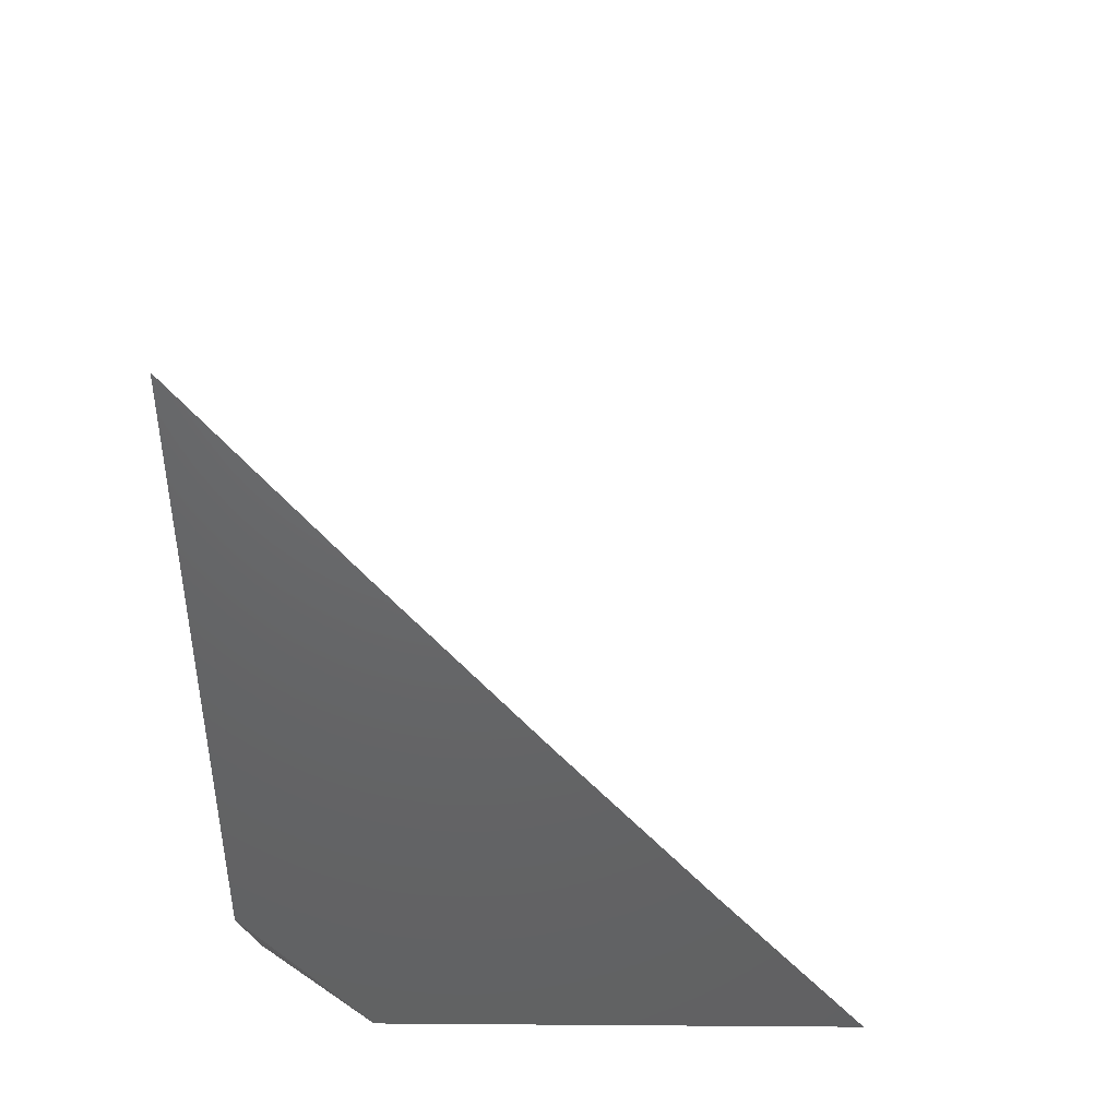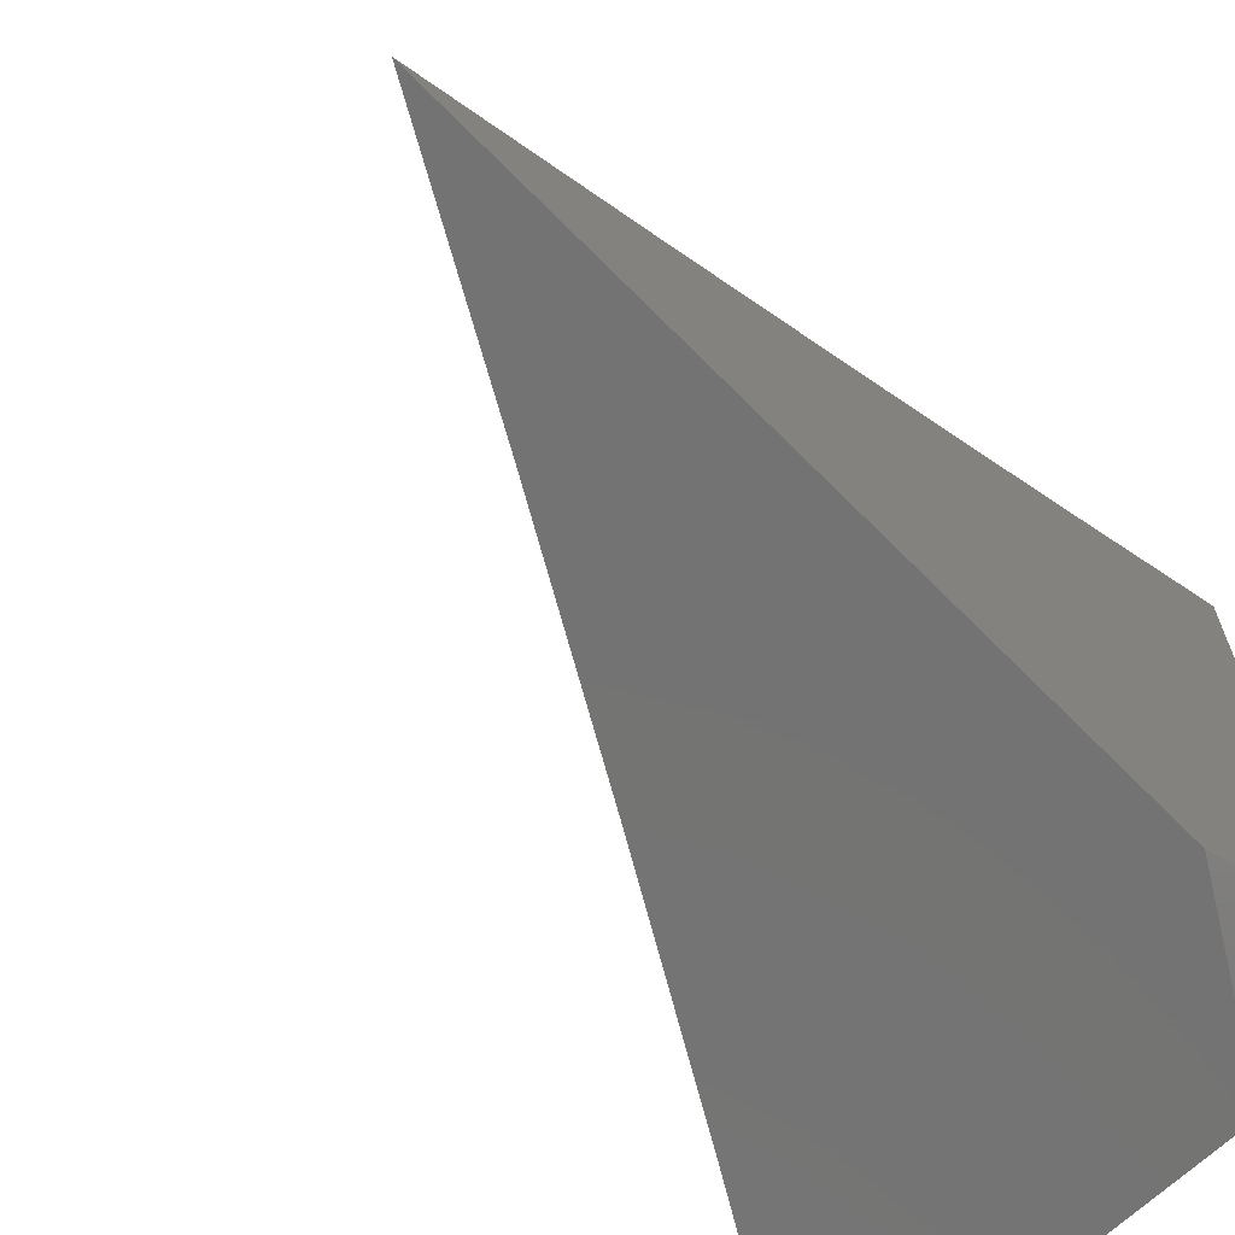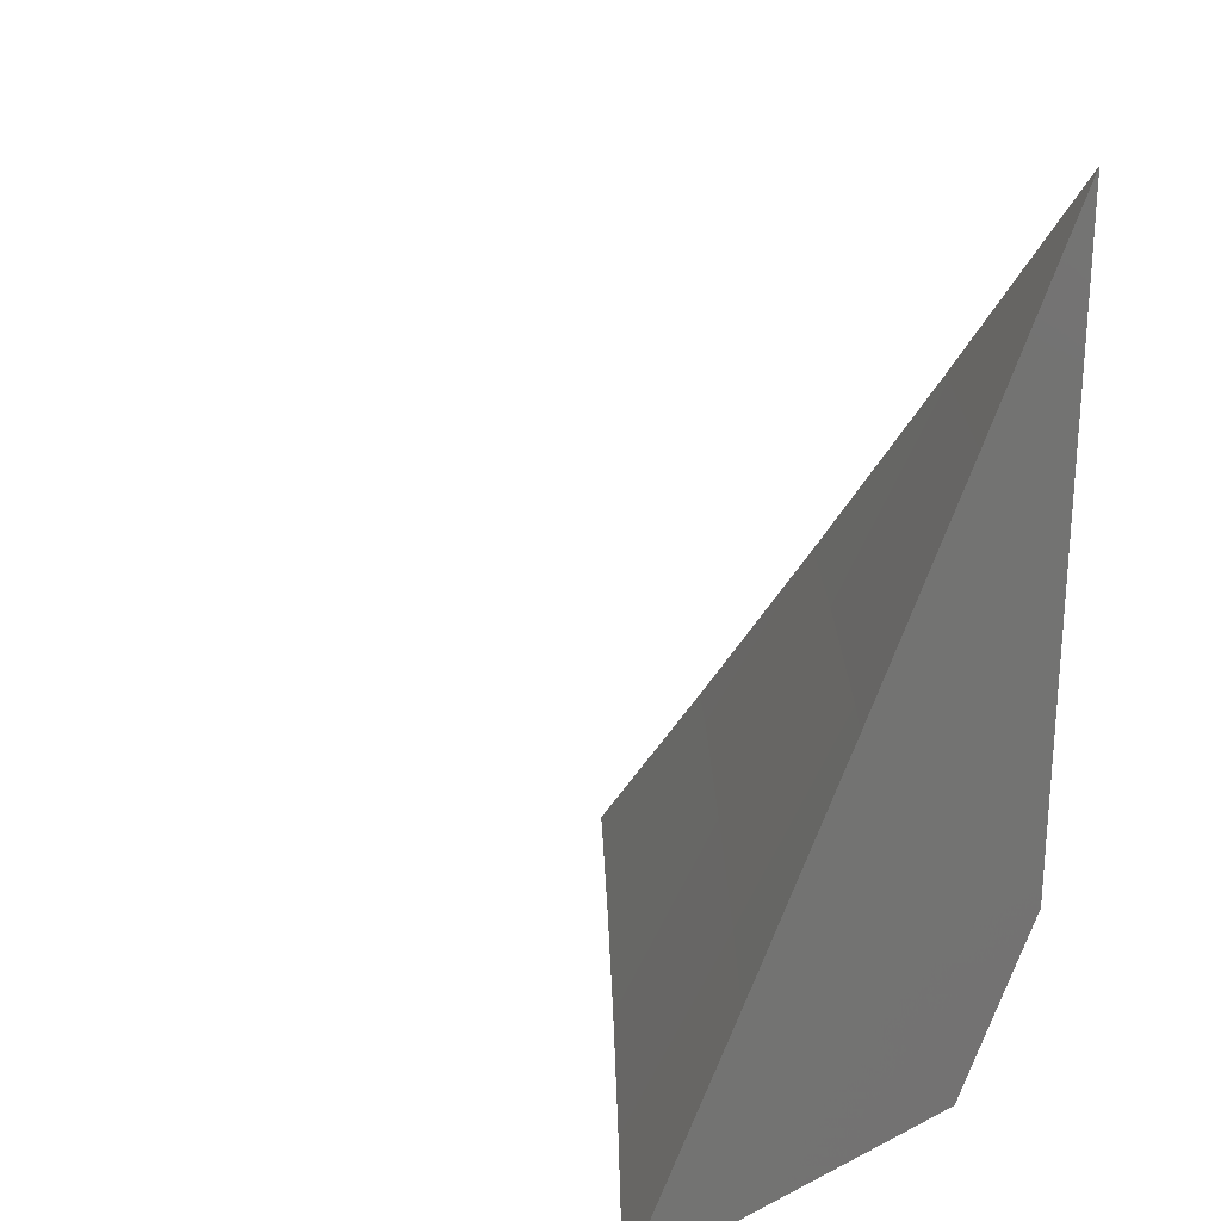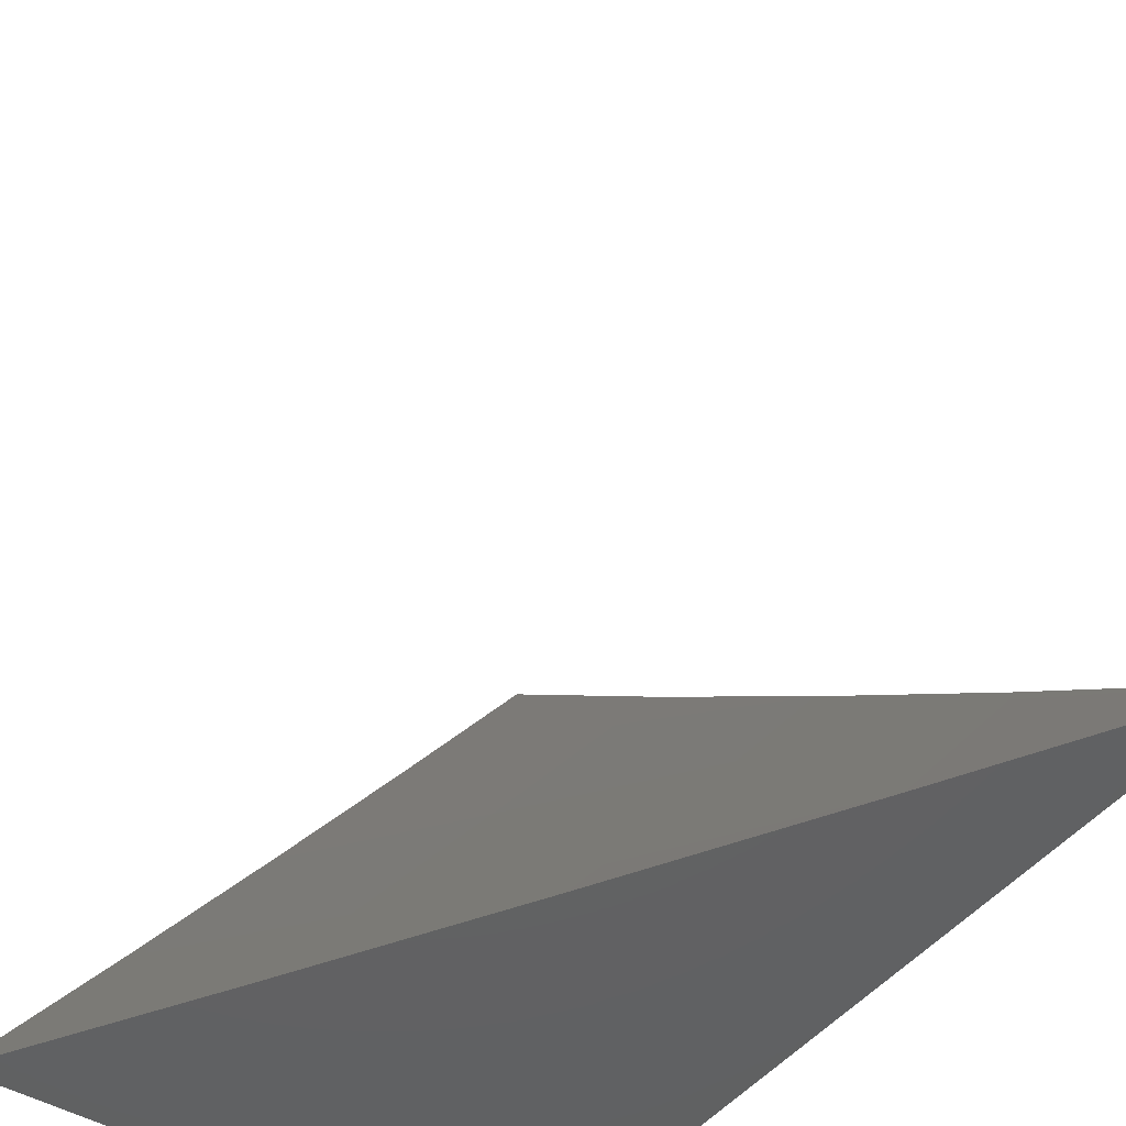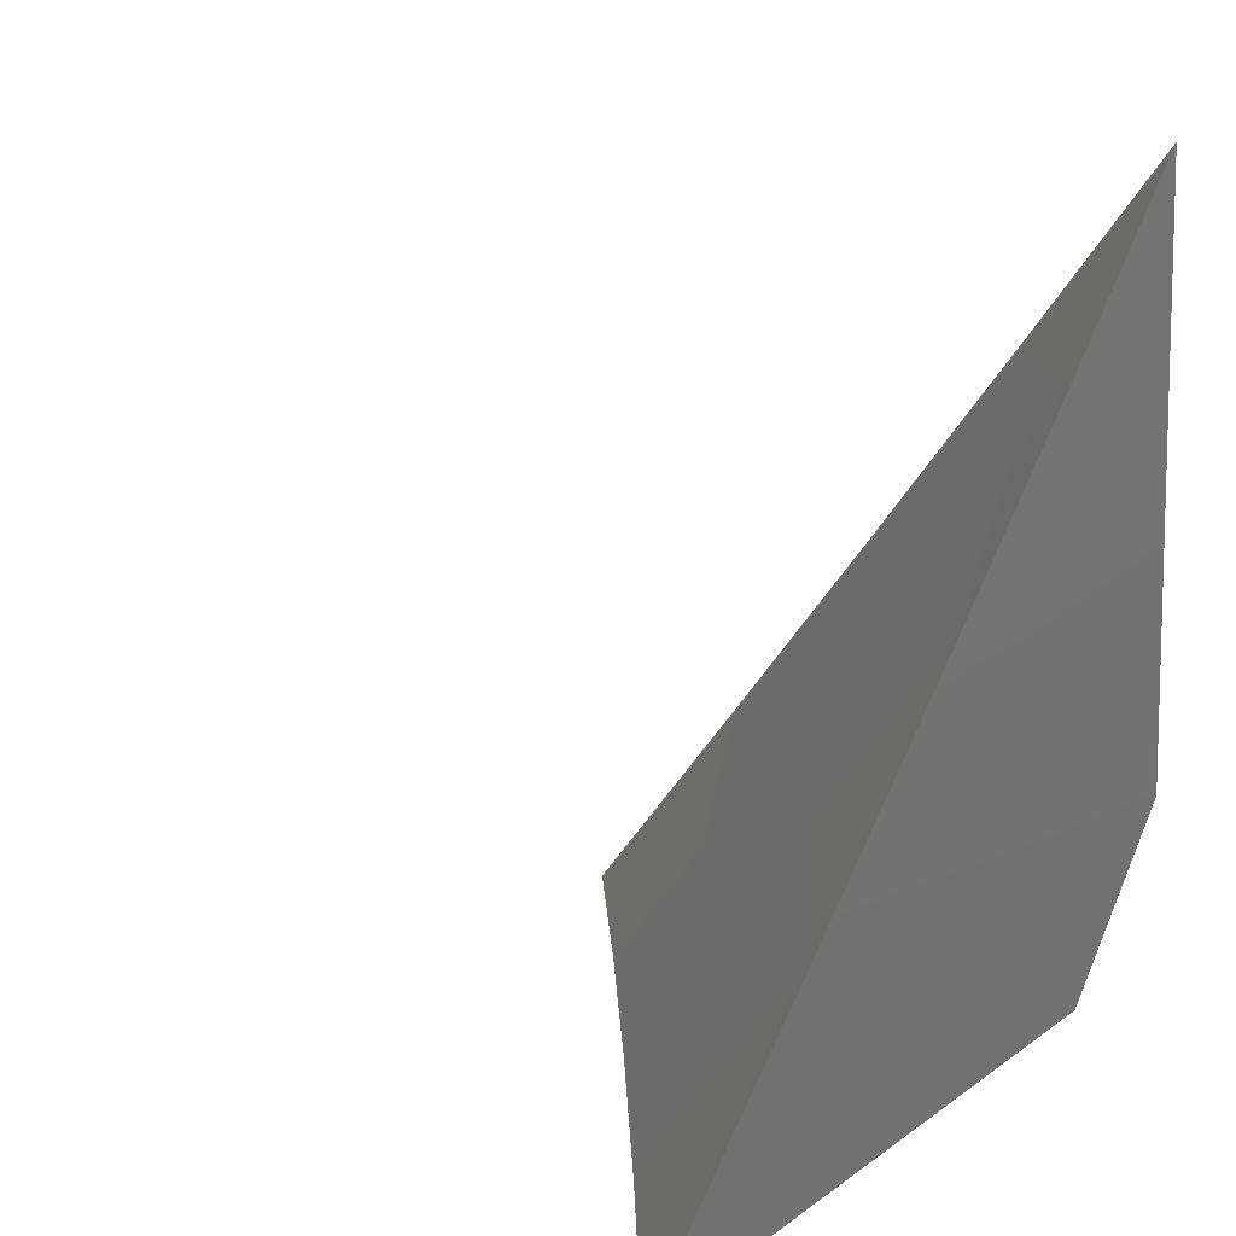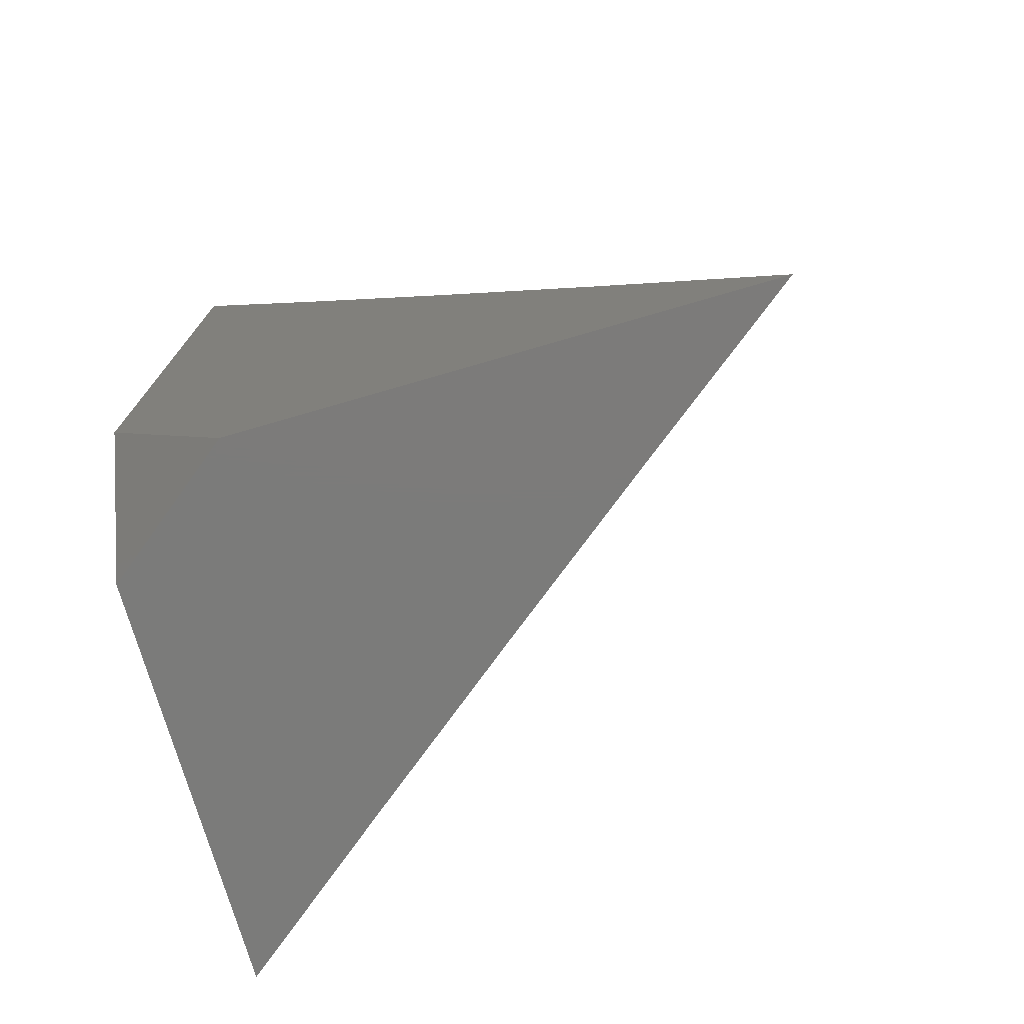
<metadata>
{"format":"stl","ext":"stl","renderer":"f3d","projection":"perspective","resolution":1024,"background":"white","views":[{"elev":43.1,"azim":90.5,"up":"+Z"},{"elev":-65.7,"azim":44.4,"up":"+Y"},{"elev":23.7,"azim":-39.4,"up":"+Z"},{"elev":-45.1,"azim":-35.1,"up":"+Y"},{"elev":10.5,"azim":28.4,"up":"+Y"},{"elev":-74.5,"azim":106.2,"up":"+Z"}]}
</metadata>
<code>
# stl→obj: 21 verts, 38 faces
v 8 -5.796 -5
v 7.961 -5.847 -5
v 8 -5.848 -4.932
v 7.986 -5.866 -4.931
v 8 -5.9 -4.863
v 7.947 -5.918 -4.931
v 7.972 -5.936 -4.862
v 7.932 -5.987 -4.862
v 7.961 -6 -4.794
v 7.922 -6 -4.863
v 7.907 -5.969 -4.931
v 7.882 -6 -4.932
v 7.881 -5.949 -5
v 7.841 -6 -5
v 7.921 -5.899 -5
v 7.997 -5.955 -4.794
v 8 -6 -4.724
v 8 -5.95 -4.794
v 7.968 -6 -5
v 8 -5.959 -5
v 8 -6 -4.945
f 1 2 3
f 3 2 4
f 3 4 5
f 5 4 6
f 5 6 7
f 7 6 8
f 7 8 9
f 9 8 10
f 10 8 11
f 10 11 12
f 12 11 13
f 12 13 14
f 4 2 6
f 6 2 15
f 6 15 11
f 11 15 13
f 7 9 16
f 16 9 17
f 16 17 18
f 16 18 7
f 7 18 5
f 8 6 11
f 19 20 21
f 17 9 21
f 21 9 10
f 21 10 19
f 19 10 12
f 19 12 14
f 14 13 19
f 19 13 15
f 19 15 20
f 20 15 2
f 20 2 1
f 1 3 20
f 20 3 5
f 20 5 21
f 21 5 18
f 21 18 17

</code>
